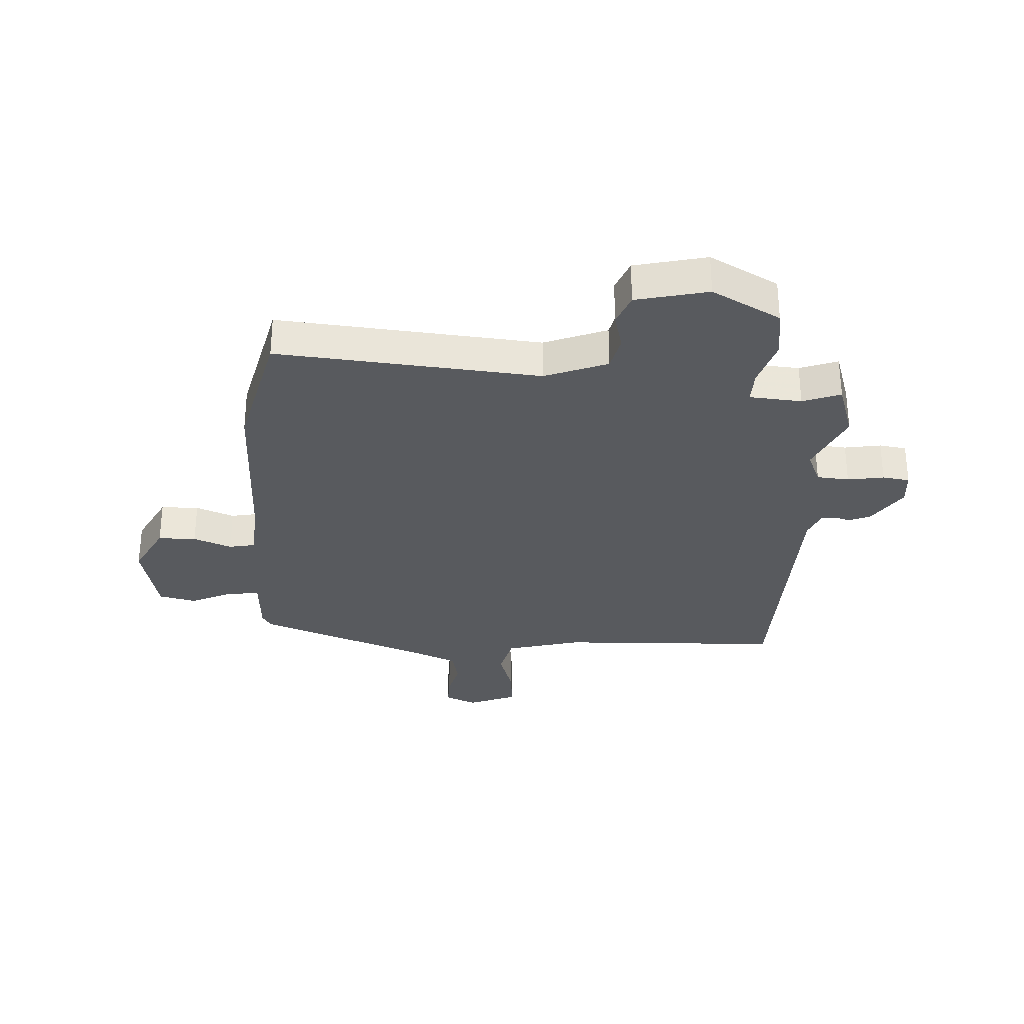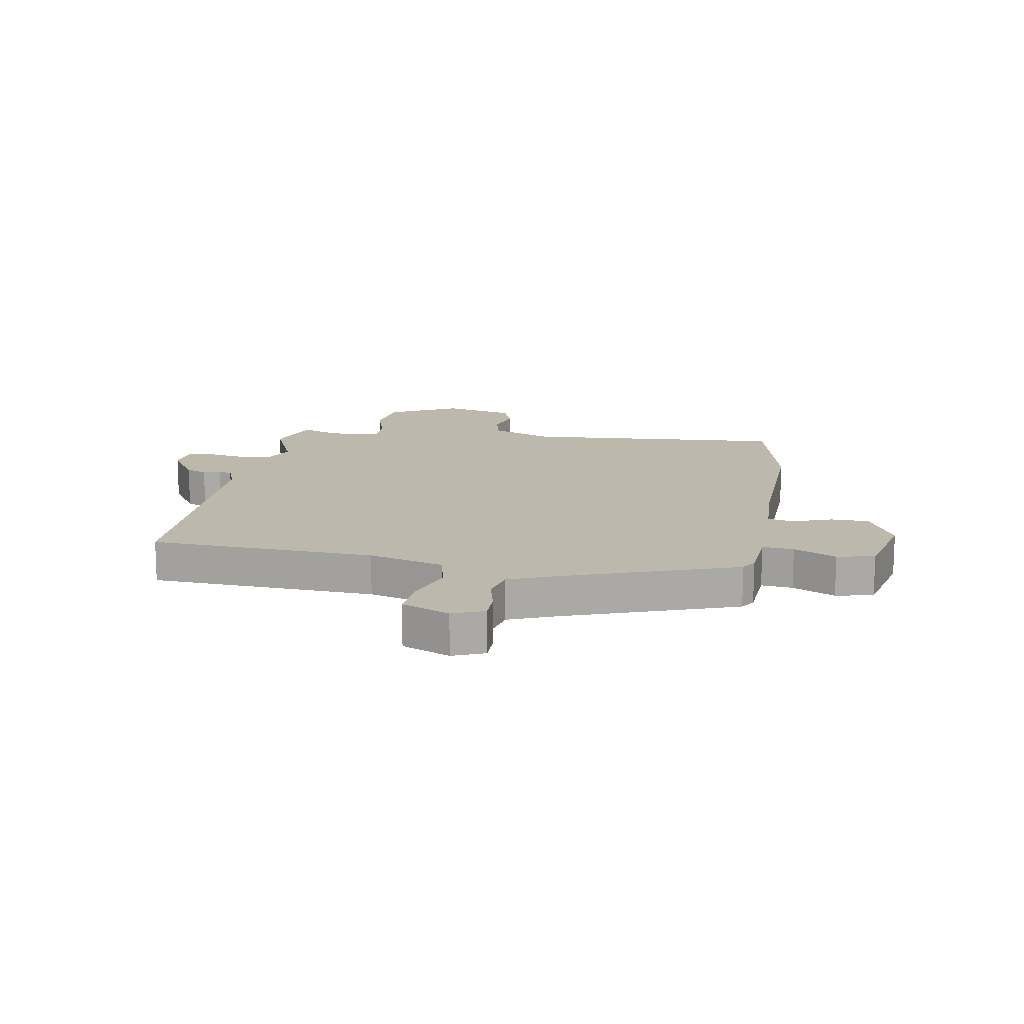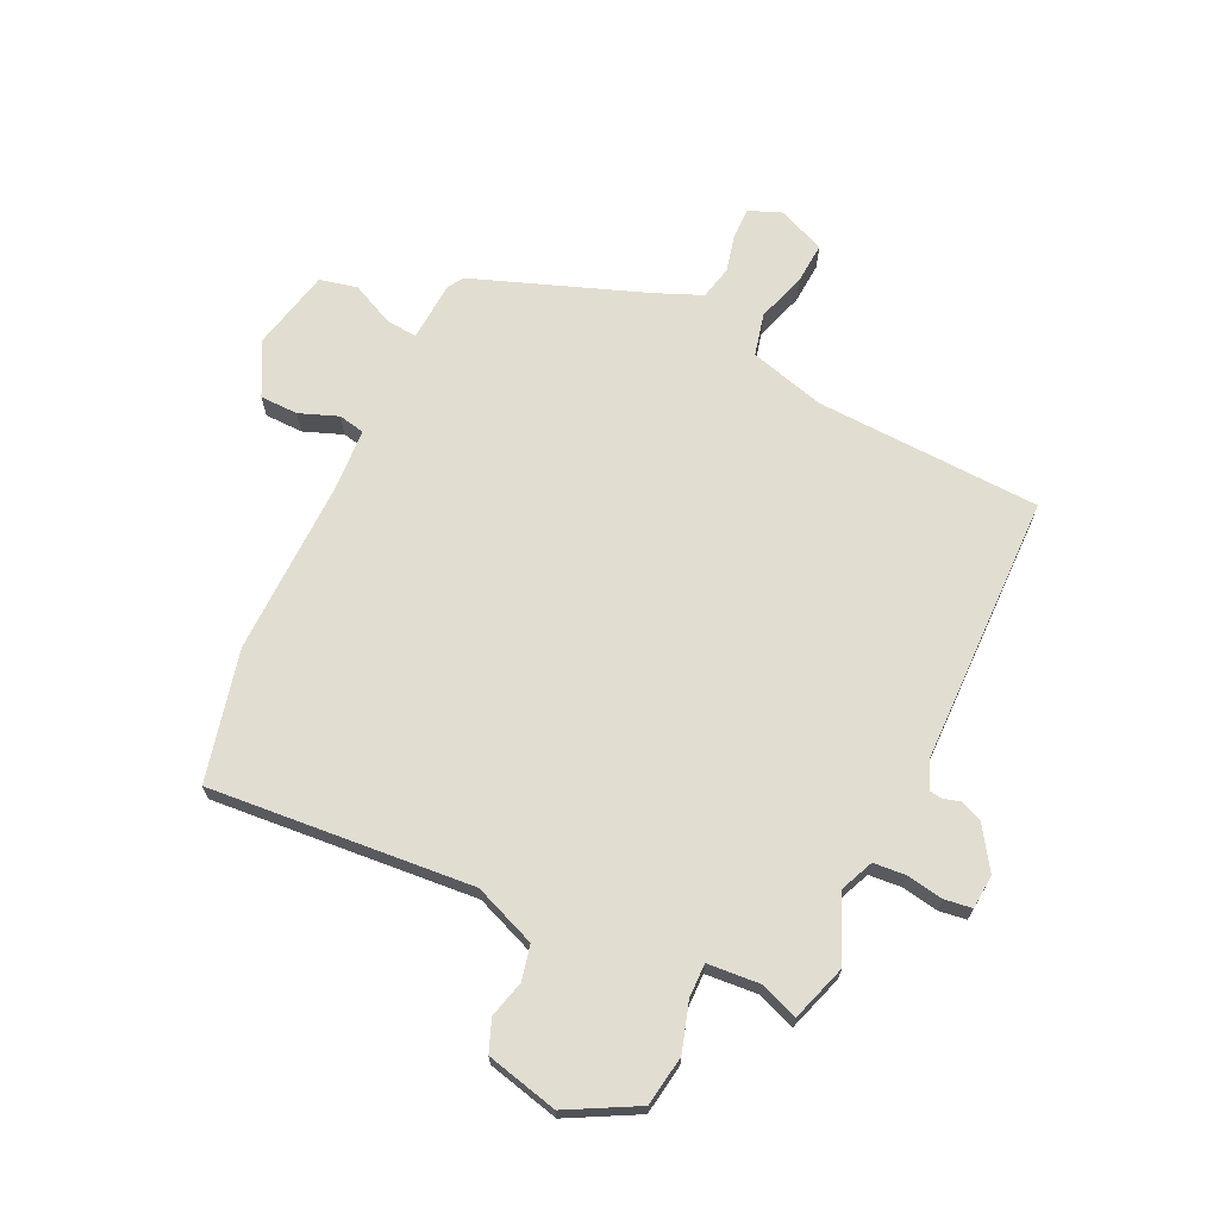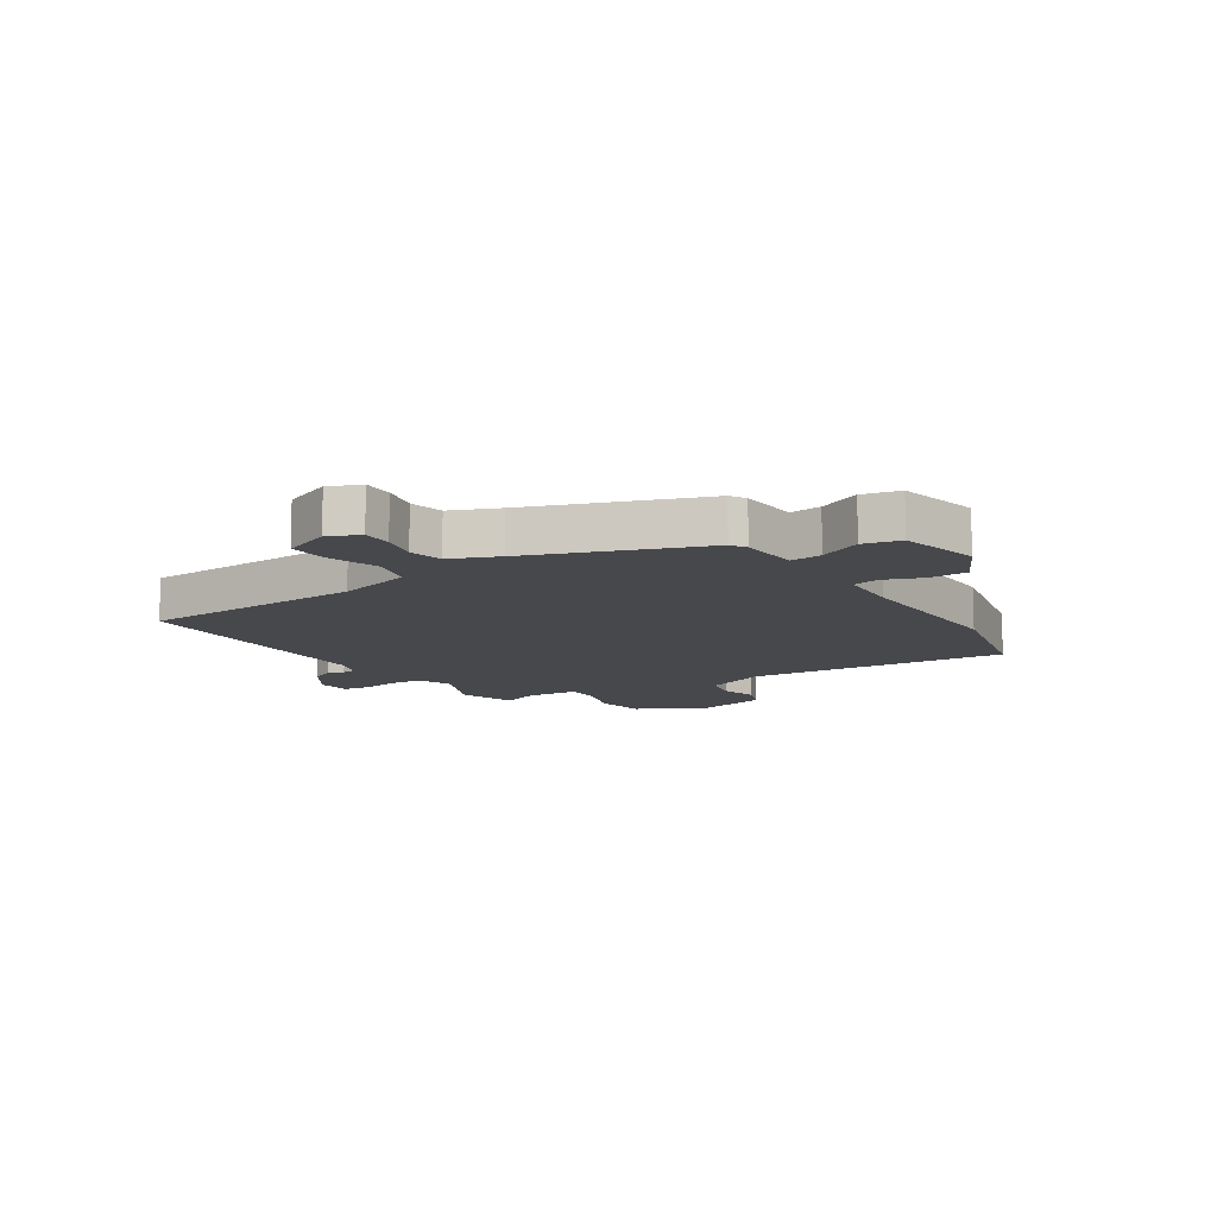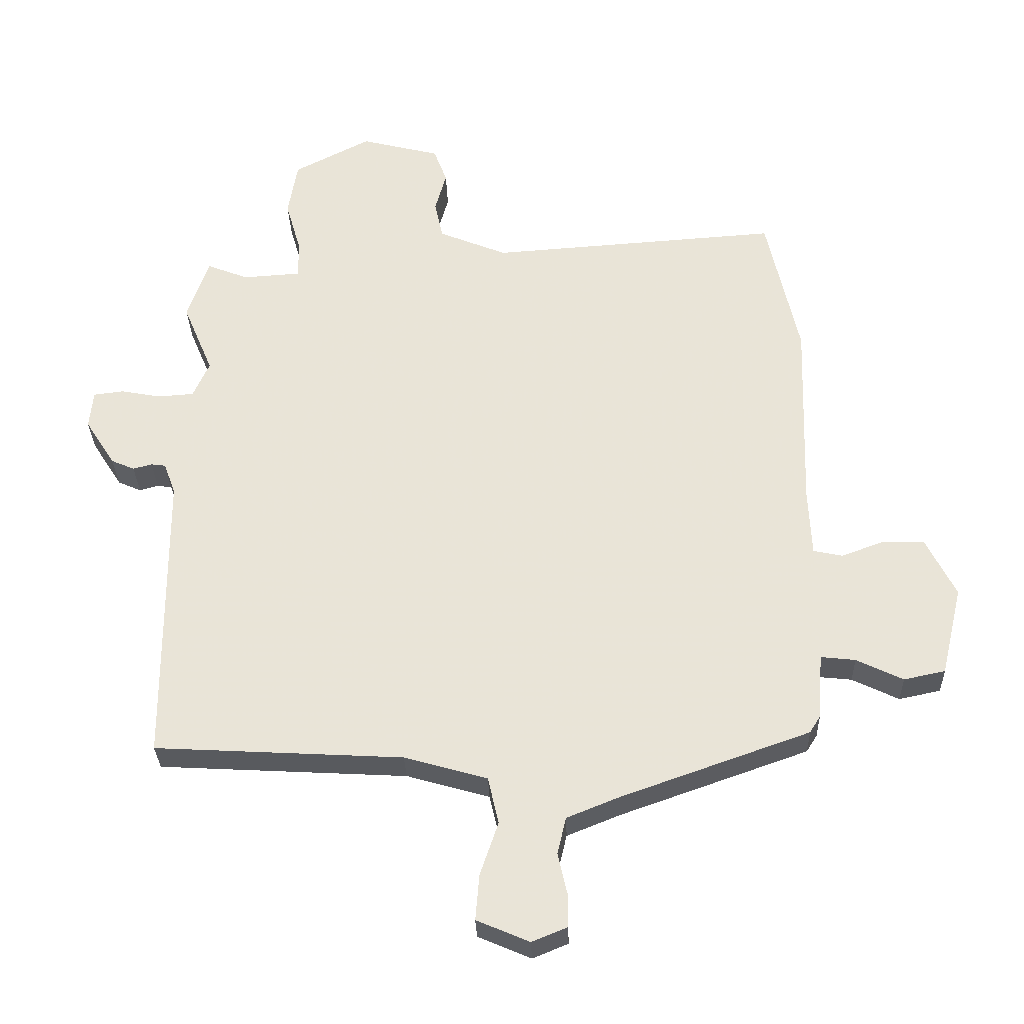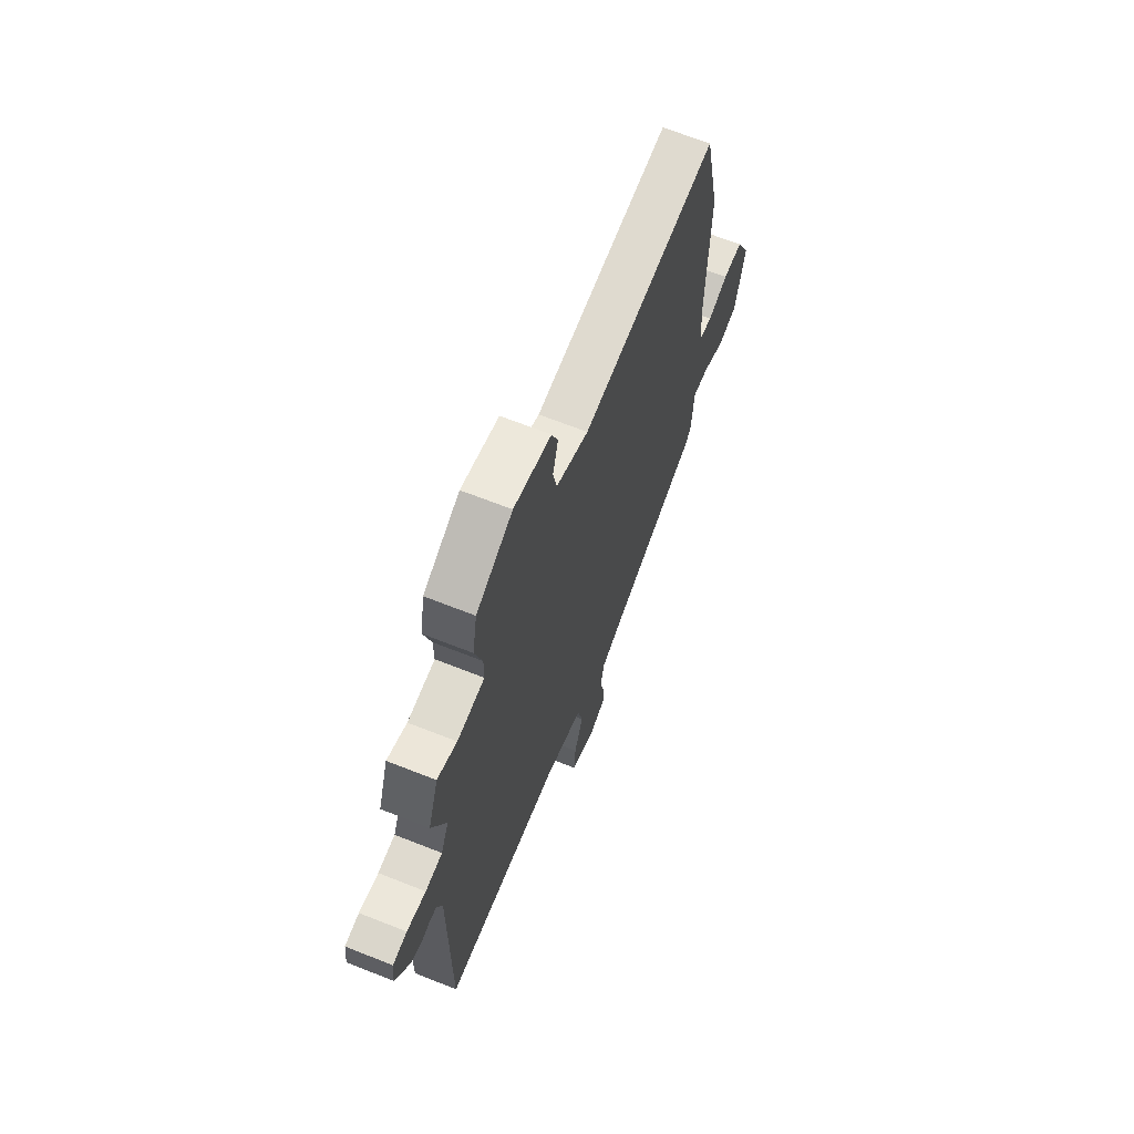
<metadata>
{"format":"obj","ext":"obj","renderer":"f3d","projection":"perspective","resolution":1024,"background":"white","views":[{"elev":-30.9,"azim":-4.3,"up":"+Y"},{"elev":14.6,"azim":-170.5,"up":"+Y"},{"elev":68.6,"azim":24.6,"up":"+Y"},{"elev":-11.4,"azim":-147.6,"up":"+Y"},{"elev":-30.7,"azim":-178.2,"up":"+Z"},{"elev":66.5,"azim":111.7,"up":"+Z"}]}
</metadata>
<code>
v -0.538 0.07 0.328
v -0.487 0.07 0.559
v -0.024 0.07 0.527
v 0.085 0.07 0.572
v 0.098 0.07 0.633
v 0.08 0.07 0.698
v 0.101 0.07 0.754
v 0.227 0.07 0.786
v 0.349 0.07 0.723
v 0.364 0.07 0.635
v 0.339 0.07 0.549
v 0.339 0.07 0.49
v 0.431 0.07 0.484
v 0.497 0.07 0.51
v 0.531 0.07 0.411
v 0.483 0.07 0.297
v 0.509 0.07 0.239
v 0.566 0.07 0.235
v 0.63 0.07 0.247
v 0.678 0.07 0.241
v 0.684 0.07 0.181
v 0.636 0.07 0.106
v 0.599 0.07 0.09
v 0.569 0.07 0.098
v 0.546 0.07 0.095
v 0.527 0.07 0.045
v 0.525 0.07 -0.429
v 0.13 0.07 -0.451
v -0.002 0.07 -0.489
v -0.019 0.07 -0.564
v 0.01 0.07 -0.649
v 0.016 0.07 -0.722
v -0.068 0.07 -0.758
v -0.124 0.07 -0.735
v -0.124 0.07 -0.682
v -0.109 0.07 -0.616
v -0.123 0.07 -0.557
v -0.207 0.07 -0.523
v -0.507 0.07 -0.417
v -0.524 0.07 -0.39
v -0.532 0.07 -0.285
v -0.587 0.07 -0.291
v -0.661 0.07 -0.327
v -0.727 0.07 -0.313
v -0.761 0.07 -0.171
v -0.714 0.07 -0.077
v -0.647 0.07 -0.075
v -0.579 0.07 -0.1
v -0.533 0.07 -0.09
v -0.528 0.07 0.019
v -0.538 0 0.328
v -0.487 0 0.559
v -0.024 0 0.527
v 0.085 0 0.572
v 0.098 0 0.633
v 0.08 0 0.698
v 0.101 0 0.754
v 0.227 0 0.786
v 0.349 0 0.723
v 0.364 0 0.635
v 0.339 0 0.549
v 0.339 0 0.49
v 0.431 0 0.484
v 0.497 0 0.51
v 0.531 0 0.411
v 0.483 0 0.297
v 0.509 0 0.239
v 0.566 0 0.235
v 0.63 0 0.247
v 0.678 0 0.241
v 0.684 0 0.181
v 0.636 0 0.106
v 0.599 0 0.09
v 0.569 0 0.098
v 0.546 0 0.095
v 0.527 0 0.045
v 0.525 0 -0.429
v 0.13 0 -0.451
v -0.002 0 -0.489
v -0.019 0 -0.564
v 0.01 0 -0.649
v 0.016 0 -0.722
v -0.068 0 -0.758
v -0.124 0 -0.735
v -0.124 0 -0.682
v -0.109 0 -0.616
v -0.123 0 -0.557
v -0.207 0 -0.523
v -0.507 0 -0.417
v -0.524 0 -0.39
v -0.532 0 -0.285
v -0.587 0 -0.291
v -0.661 0 -0.327
v -0.727 0 -0.313
v -0.761 0 -0.171
v -0.714 0 -0.077
v -0.647 0 -0.075
v -0.579 0 -0.1
v -0.533 0 -0.09
v -0.528 0 0.019
f 46 47 48
f 45 46 48
f 44 45 48
f 43 44 48
f 42 43 48
f 41 42 48 49
f 41 49 50
f 40 41 50
f 39 40 50
f 38 39 50
f 34 35 36
f 33 34 36
f 32 33 36
f 31 32 36
f 30 31 36
f 29 30 36 37
f 26 27 28
f 25 26 28 29
f 22 23 24
f 21 22 24
f 20 21 24
f 19 20 24
f 18 19 24
f 17 18 24 25
f 1 2 3
f 50 1 3
f 38 50 3
f 37 38 3
f 29 37 3
f 25 29 3
f 17 25 3
f 16 17 3
f 9 10 11
f 8 9 11
f 7 8 11
f 6 7 11
f 5 6 11
f 4 5 11 12
f 3 4 12
f 16 3 12
f 13 14 15 16
f 12 13 16
f 98 97 96
f 98 96 95
f 98 95 94
f 98 94 93
f 98 93 92
f 99 98 92 91
f 100 99 91
f 100 91 90
f 100 90 89
f 100 89 88
f 86 85 84
f 86 84 83
f 86 83 82
f 86 82 81
f 86 81 80
f 87 86 80 79
f 78 77 76
f 79 78 76 75
f 74 73 72
f 74 72 71
f 74 71 70
f 74 70 69
f 74 69 68
f 75 74 68 67
f 53 52 51
f 53 51 100
f 53 100 88
f 53 88 87
f 53 87 79
f 53 79 75
f 53 75 67
f 53 67 66
f 61 60 59
f 61 59 58
f 61 58 57
f 61 57 56
f 61 56 55
f 62 61 55 54
f 62 54 53
f 62 53 66
f 66 65 64 63
f 66 63 62
f 1 51 52 2
f 2 52 53 3
f 3 53 54 4
f 4 54 55 5
f 5 55 56 6
f 6 56 57 7
f 7 57 58 8
f 8 58 59 9
f 9 59 60 10
f 10 60 61 11
f 11 61 62 12
f 12 62 63 13
f 13 63 64 14
f 14 64 65 15
f 15 65 66 16
f 16 66 67 17
f 17 67 68 18
f 18 68 69 19
f 19 69 70 20
f 20 70 71 21
f 21 71 72 22
f 22 72 73 23
f 23 73 74 24
f 24 74 75 25
f 25 75 76 26
f 26 76 77 27
f 27 77 78 28
f 28 78 79 29
f 29 79 80 30
f 30 80 81 31
f 31 81 82 32
f 32 82 83 33
f 33 83 84 34
f 34 84 85 35
f 35 85 86 36
f 36 86 87 37
f 37 87 88 38
f 38 88 89 39
f 39 89 90 40
f 40 90 91 41
f 41 91 92 42
f 42 92 93 43
f 43 93 94 44
f 44 94 95 45
f 45 95 96 46
f 46 96 97 47
f 47 97 98 48
f 48 98 99 49
f 49 99 100 50
f 50 100 51 1

</code>
